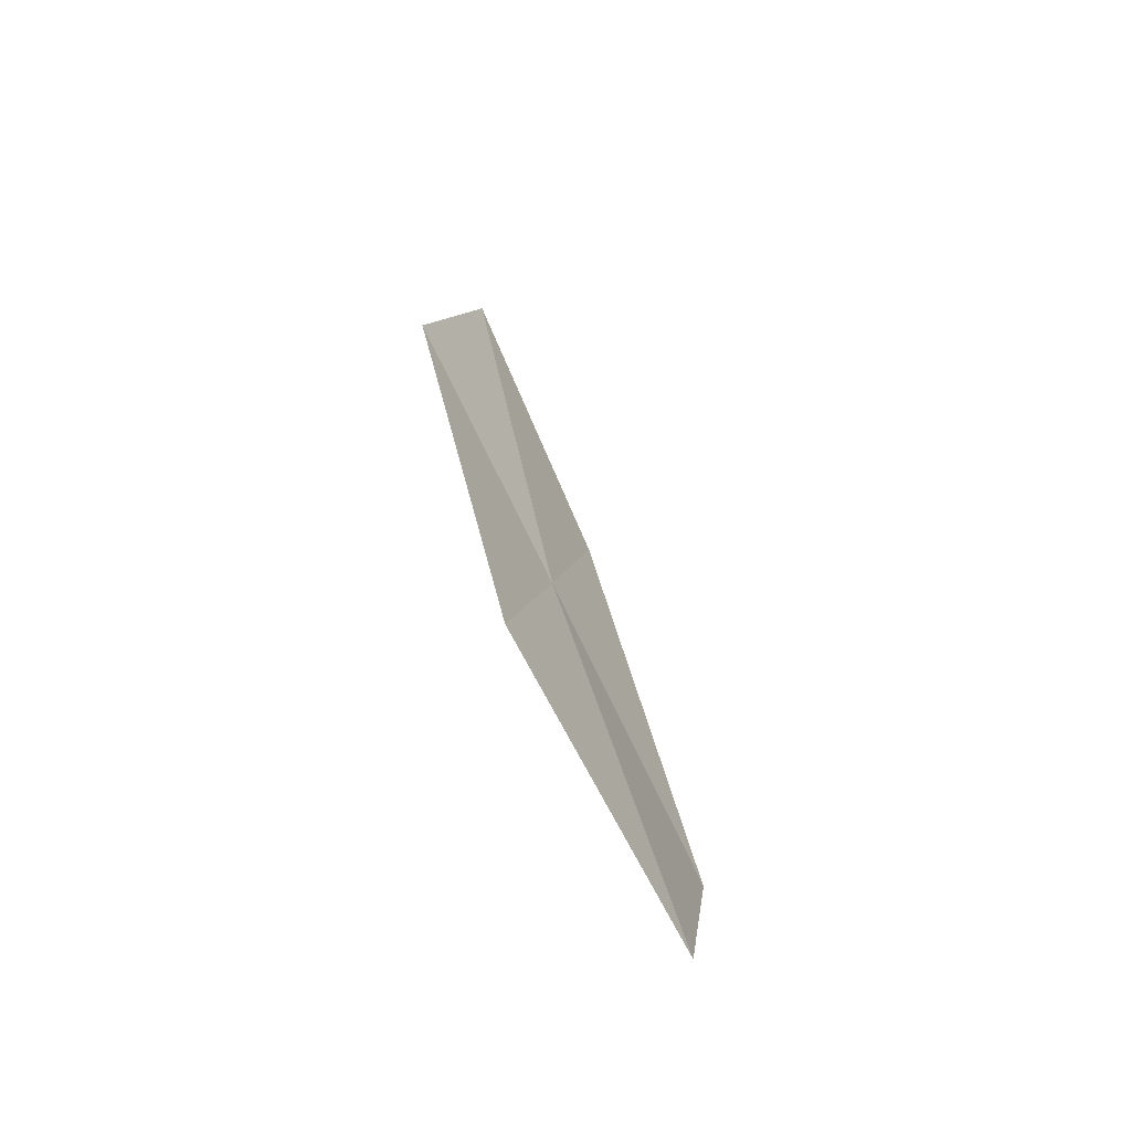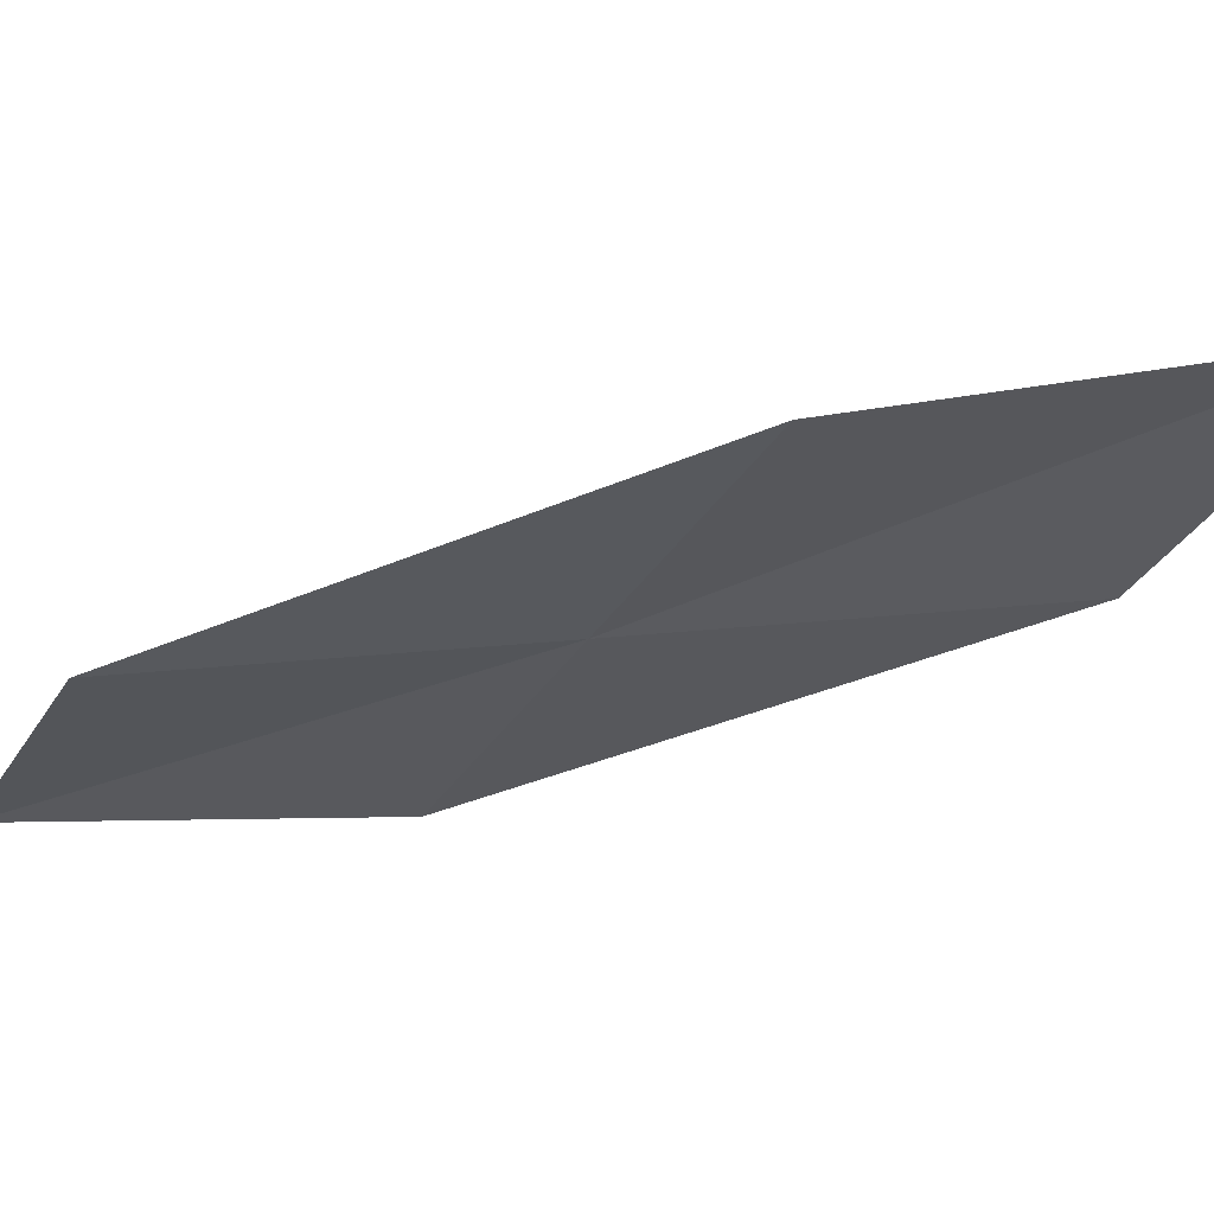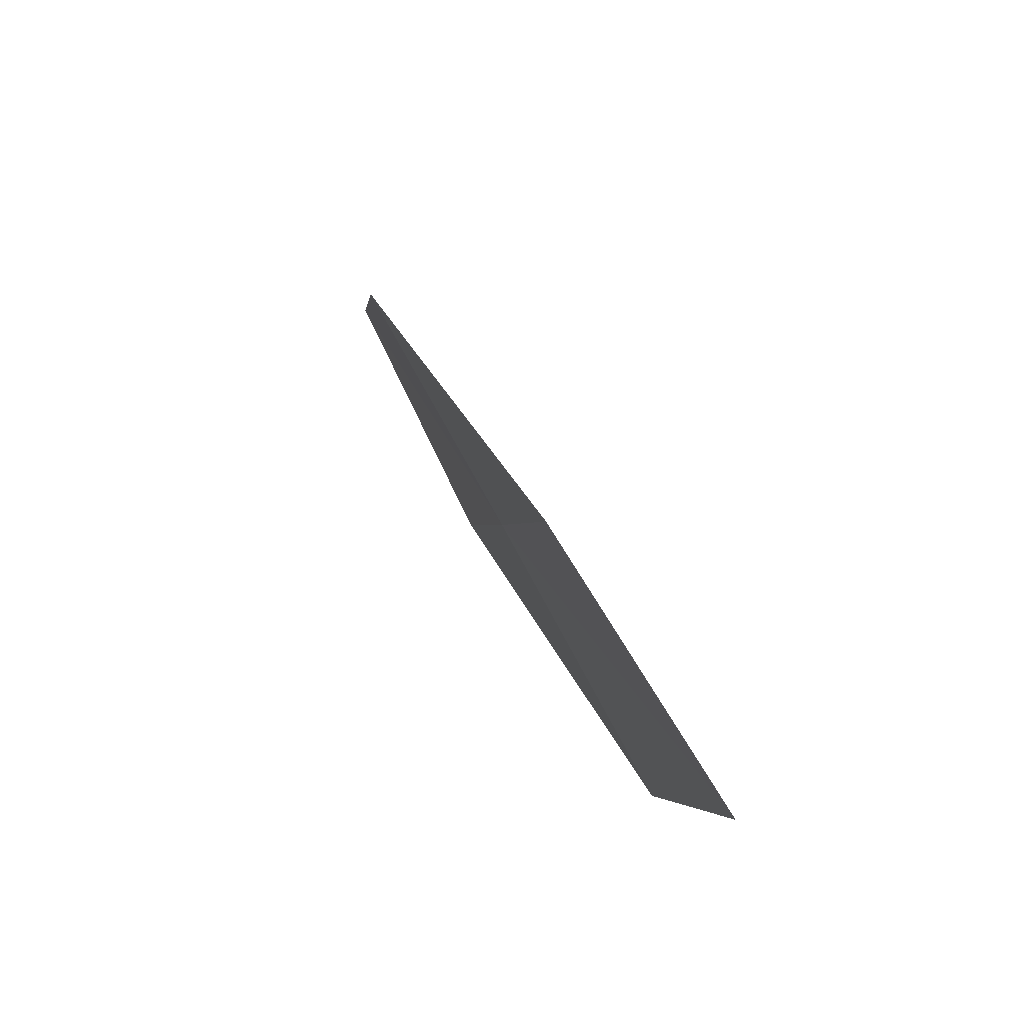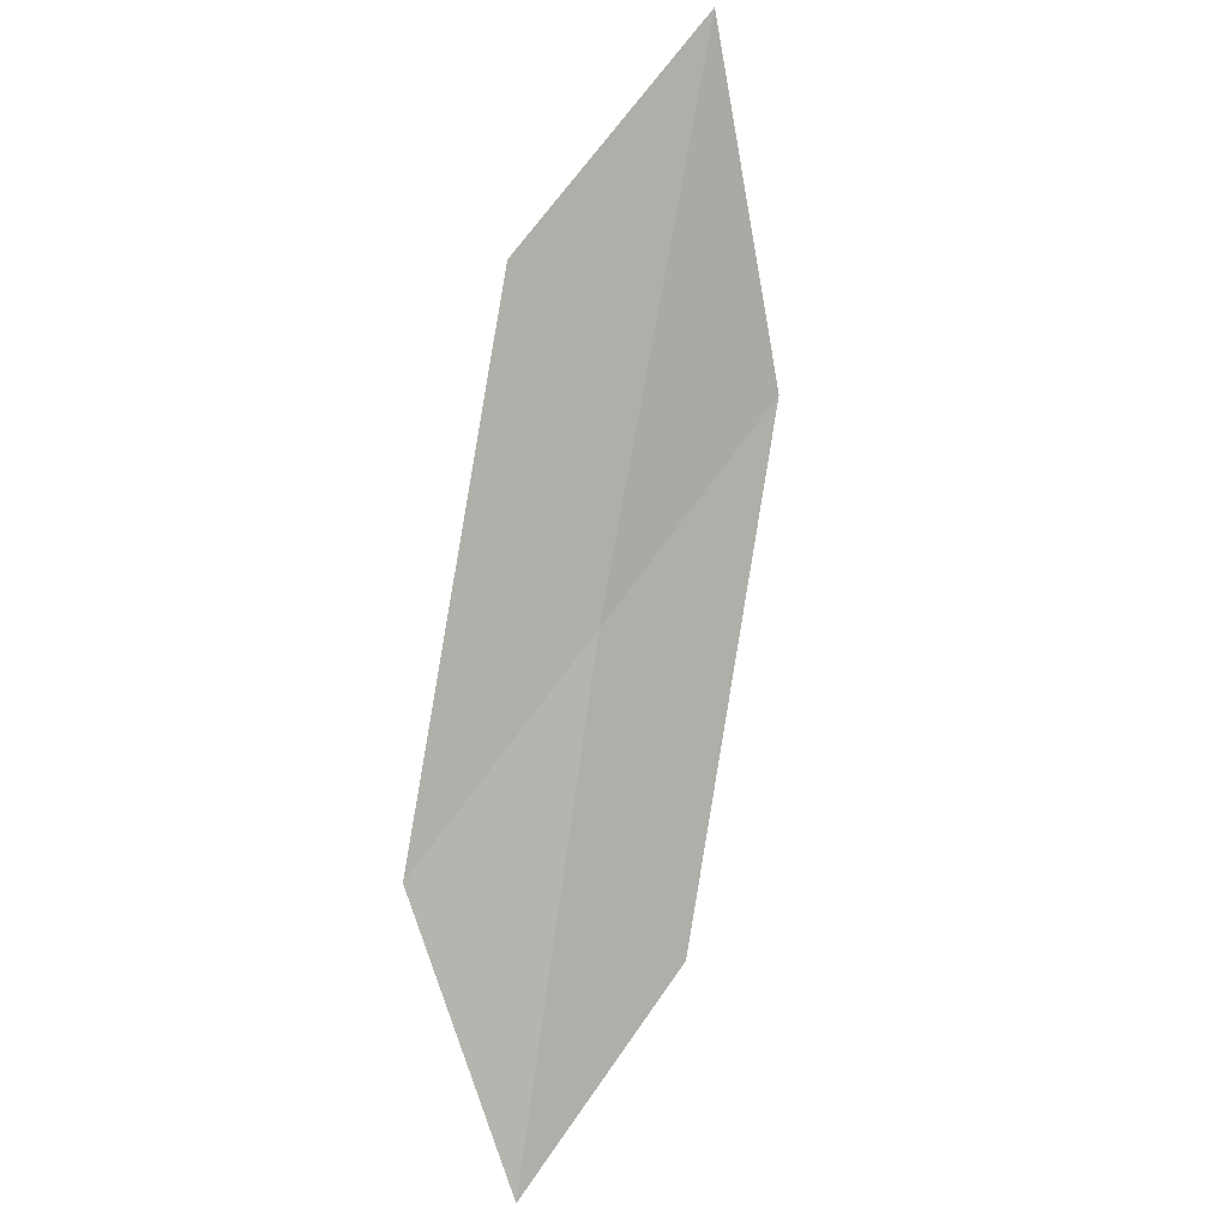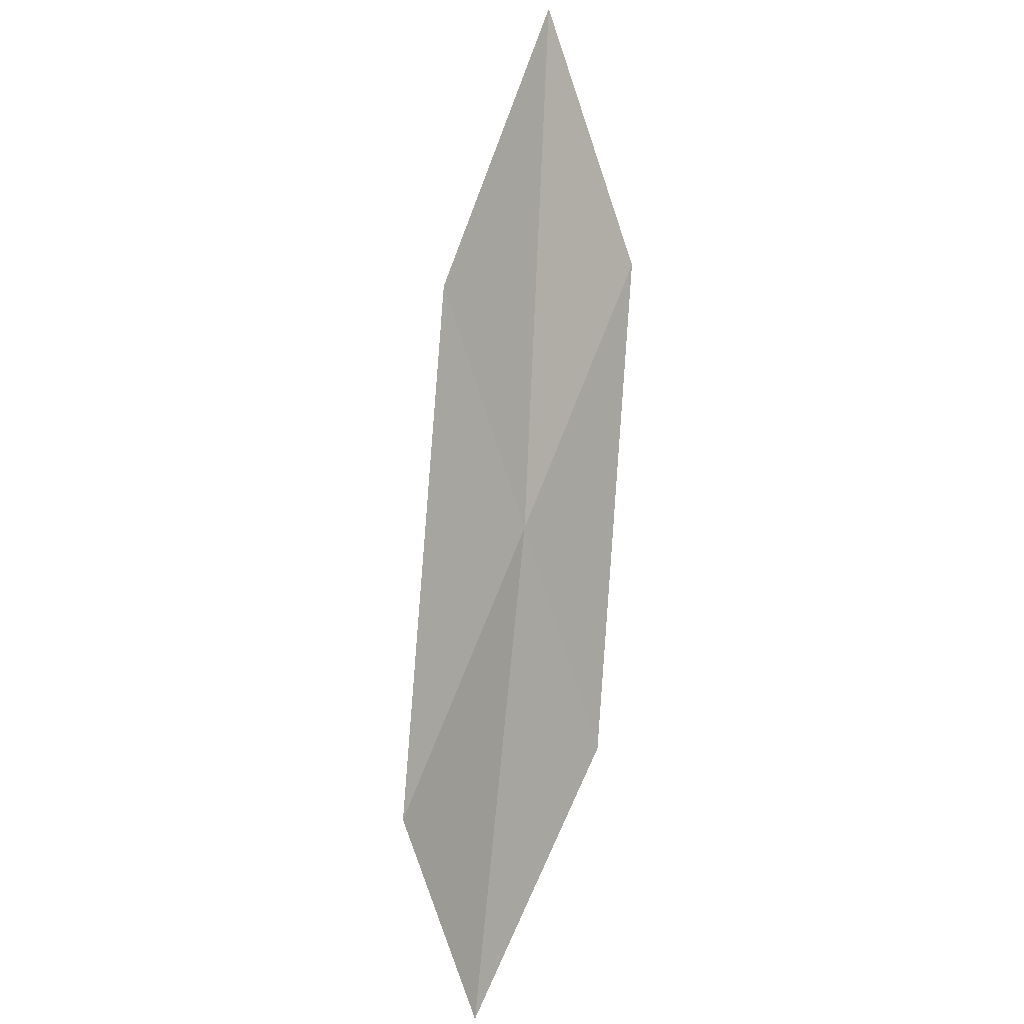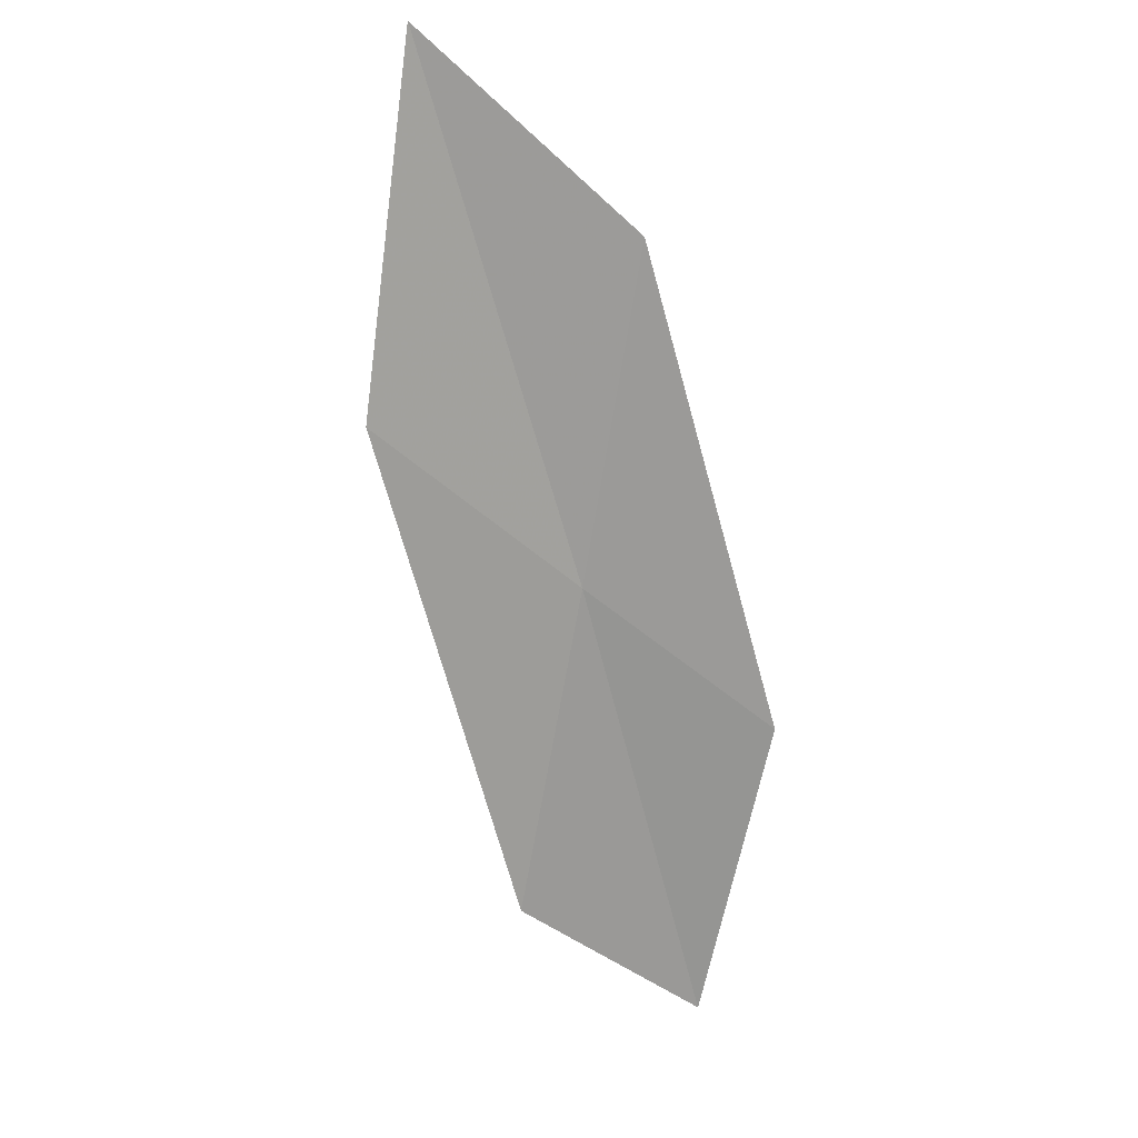
<metadata>
{"format":"obj","ext":"obj","renderer":"f3d","projection":"perspective","resolution":1024,"background":"white","views":[{"elev":-18.6,"azim":15.1,"up":"+Z"},{"elev":67.0,"azim":-118.7,"up":"+Y"},{"elev":-26.1,"azim":-2.4,"up":"+Z"},{"elev":40.5,"azim":47.4,"up":"+Z"},{"elev":-38.8,"azim":-154.7,"up":"+Z"},{"elev":-9.2,"azim":-123.6,"up":"+Z"}]}
</metadata>
<code>
v -21.84 17.2 12.22
v -21.72 16.14 11.72
v -22.46 17.33 13.47
v -22.53 18.4 14.05
v -21.96 18.24 12.72
v -21.07 16.07 10.55
v -21.24 17.1 10.96
f 1 3 2
f 1 4 3
f 1 5 4
f 1 2 6
f 1 6 7
f 1 7 5

</code>
